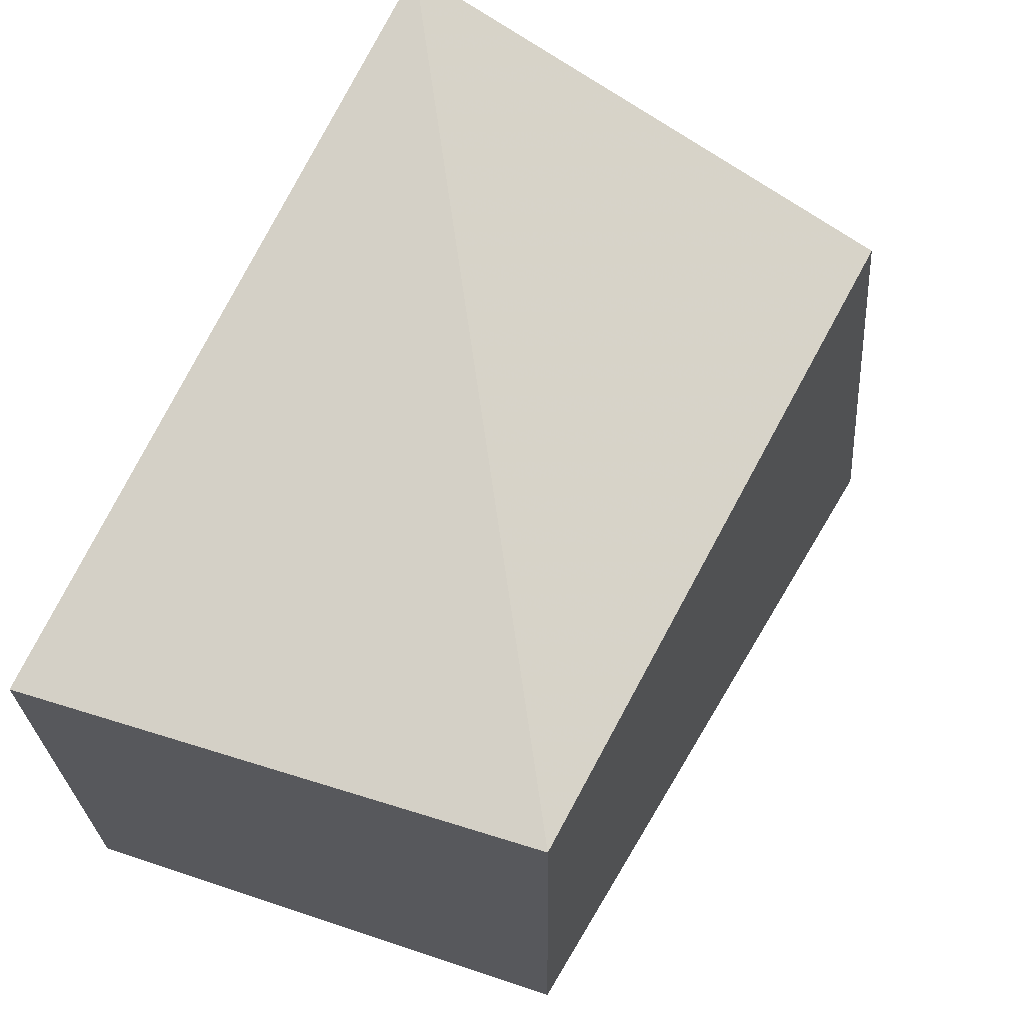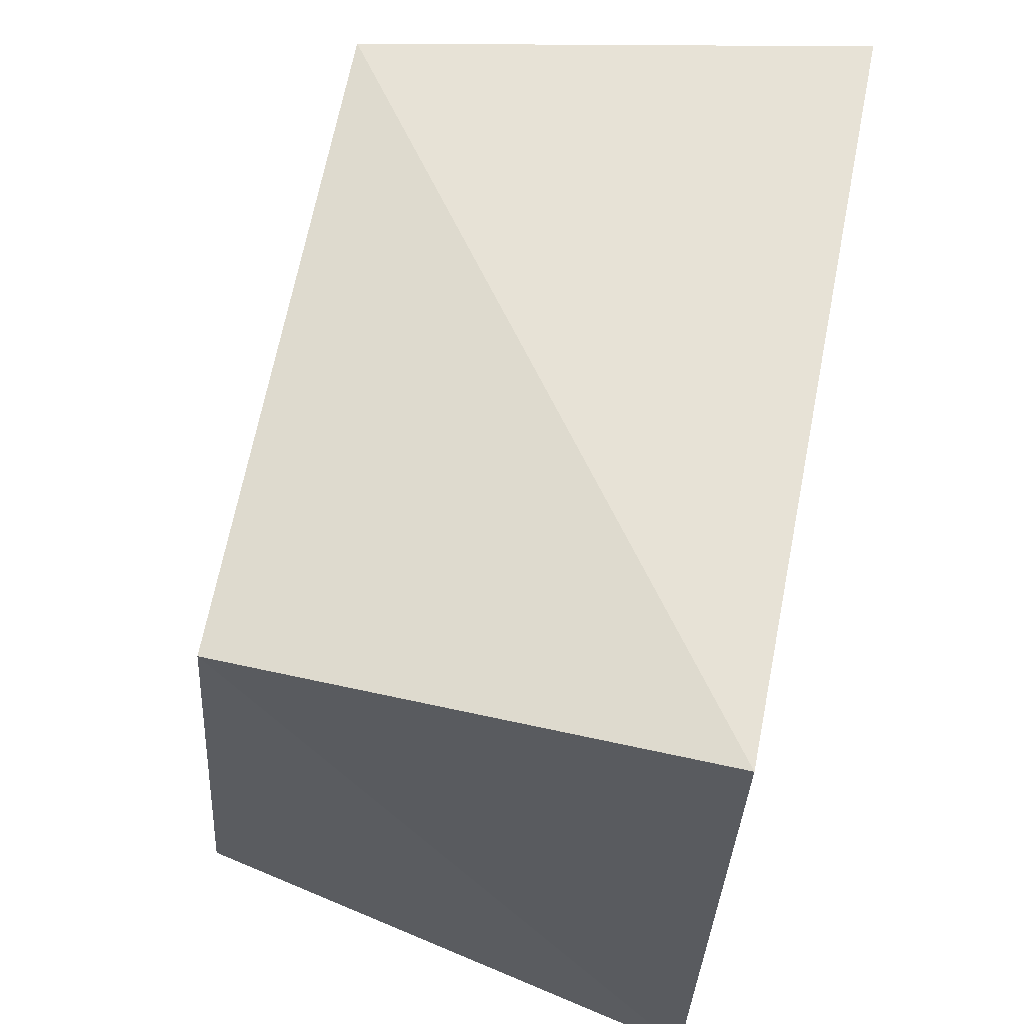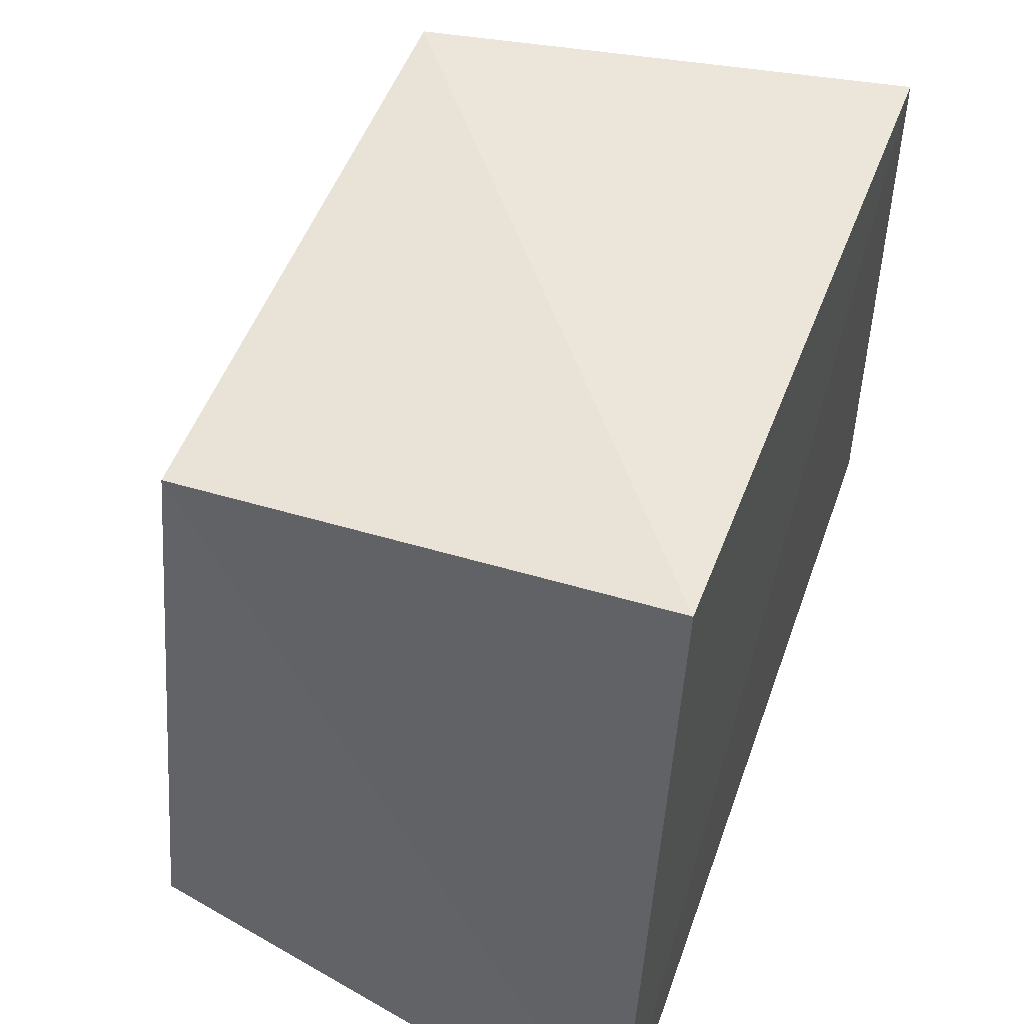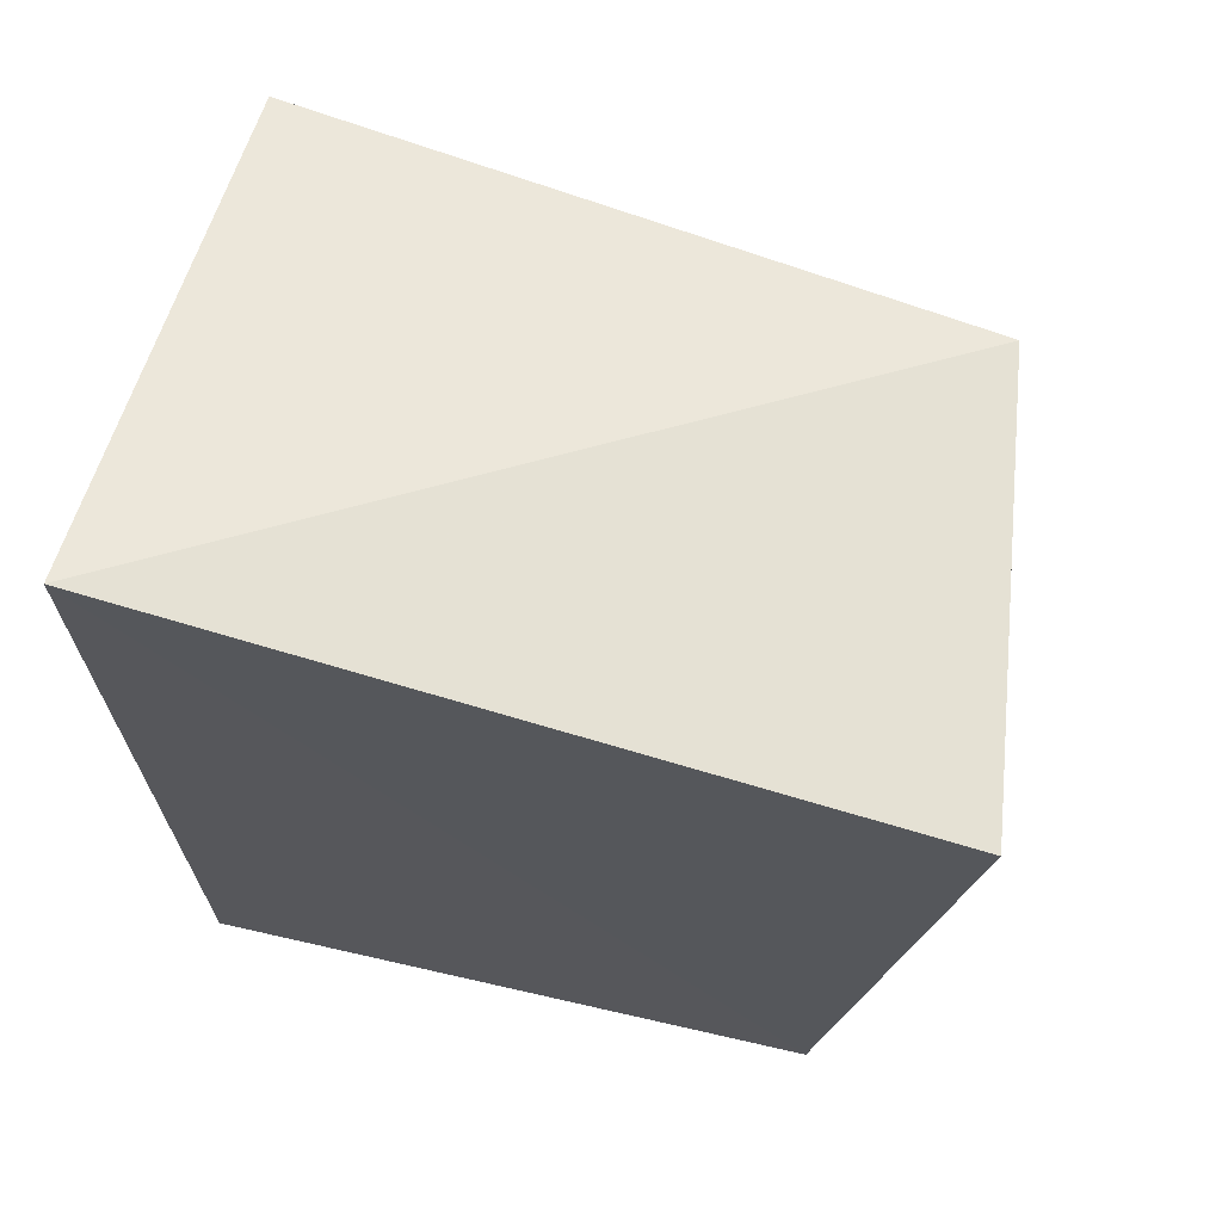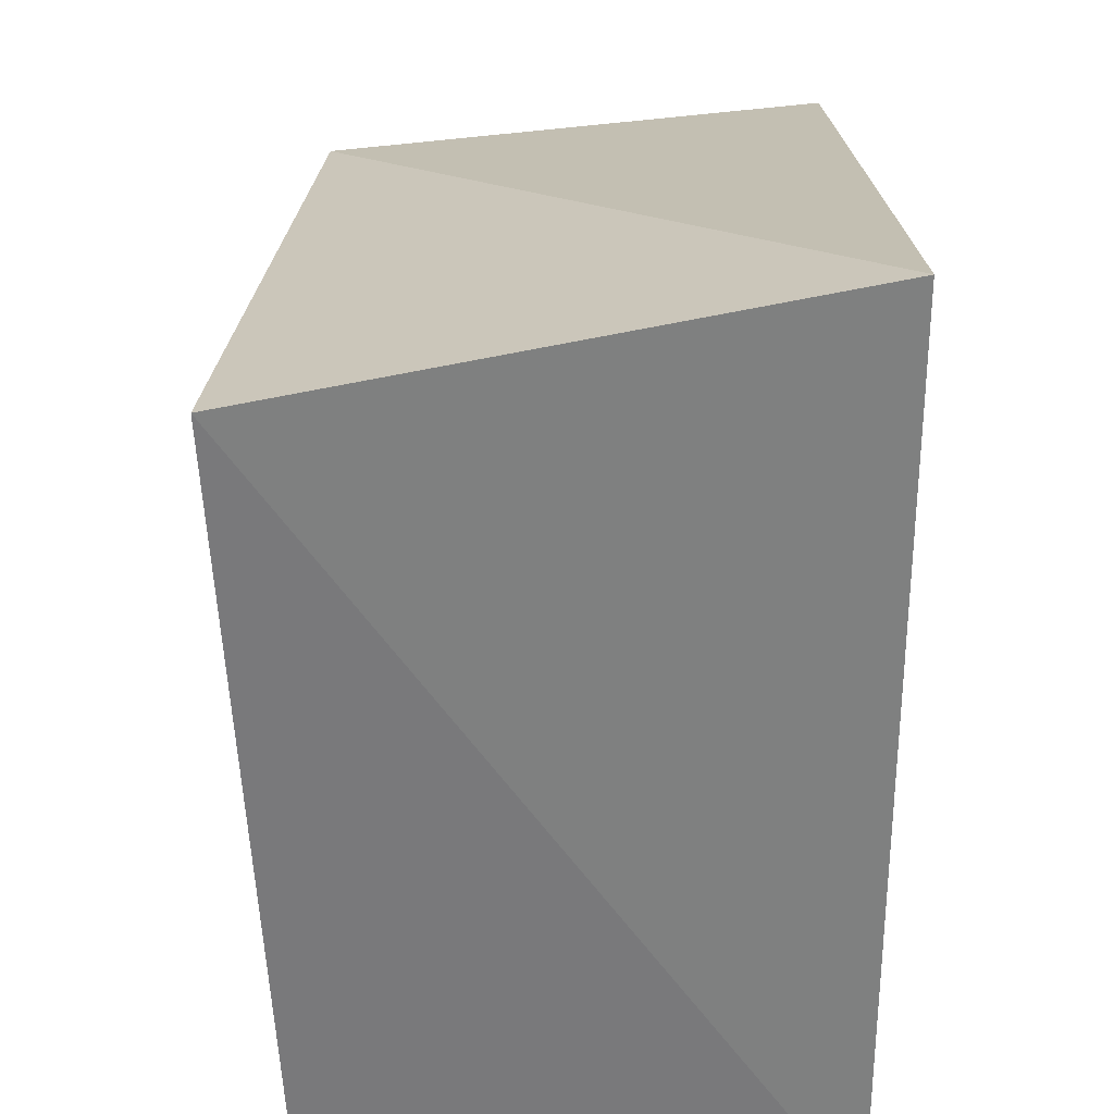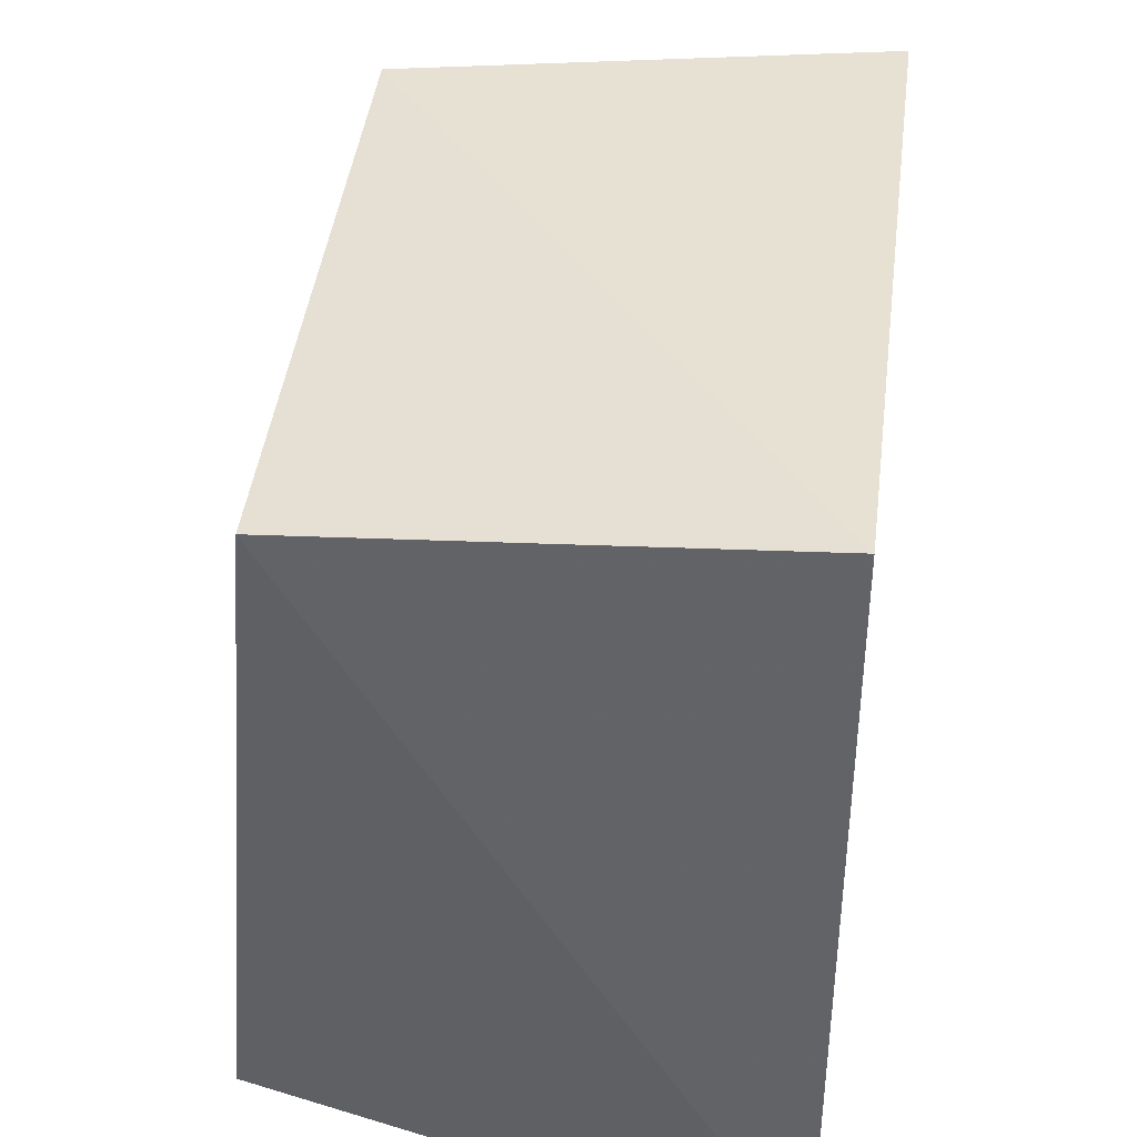
<metadata>
{"format":"obj","ext":"obj","renderer":"f3d","projection":"perspective","resolution":1024,"background":"white","views":[{"elev":71.2,"azim":27.8,"up":"+Z"},{"elev":72.2,"azim":-169.2,"up":"+Z"},{"elev":54.9,"azim":-160.6,"up":"+Z"},{"elev":66.6,"azim":-76.1,"up":"+Y"},{"elev":-60.9,"azim":179.9,"up":"+Z"},{"elev":48.0,"azim":-173.1,"up":"+Z"}]}
</metadata>
<code>
v 0.4039 -0.09894 0.08777
v 0.4103 -0.1061 -0.09379
v 0.4208 0.09481 -0.1027
v 0.268 0.08588 0.1175
v 0.2643 -0.1298 -0.09946
v 0.4062 0.07854 0.09753
v 0.2662 -0.1249 0.08672
v 0.2646 0.1274 -0.1036
f 1 2 3
f 5 3 2
f 6 1 3
f 6 4 1
f 7 5 2
f 7 2 1
f 7 1 4
f 8 3 5
f 8 6 3
f 8 4 6
f 8 7 4
f 8 5 7

</code>
